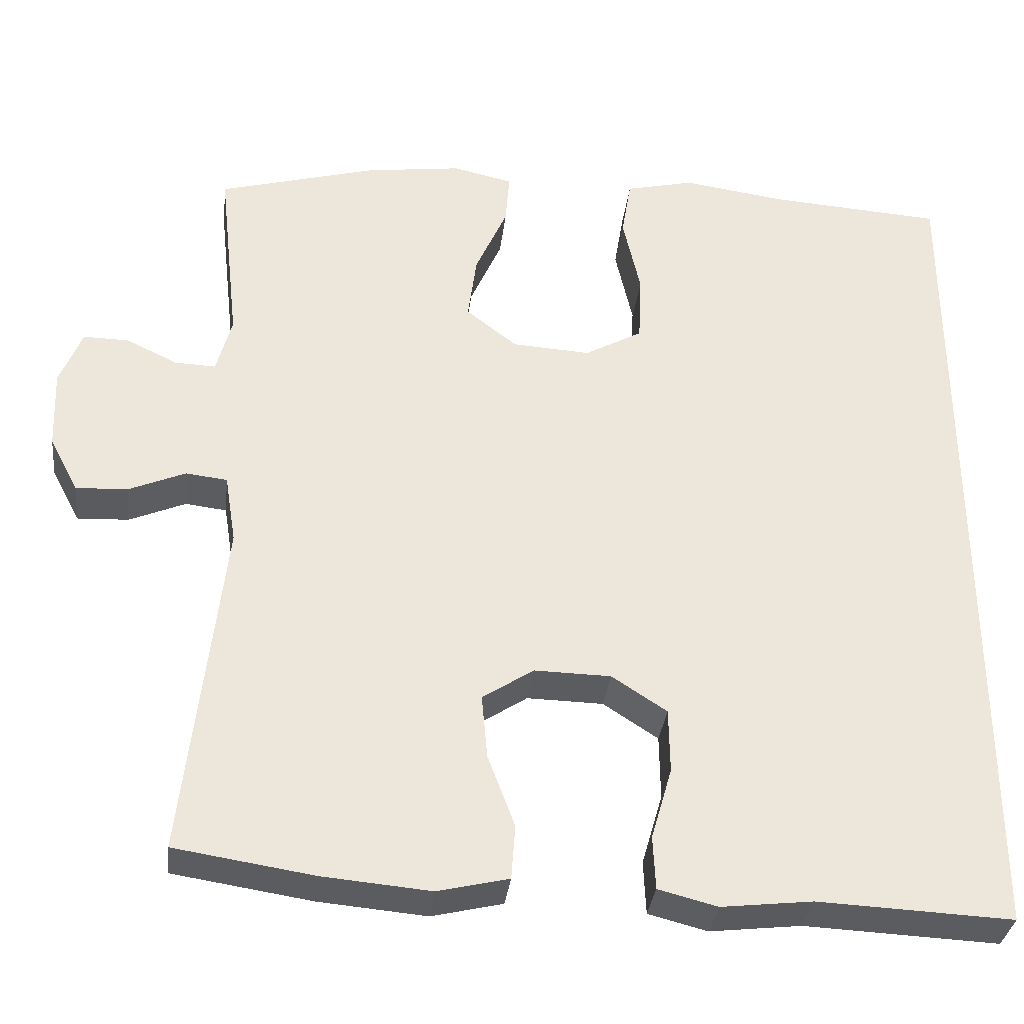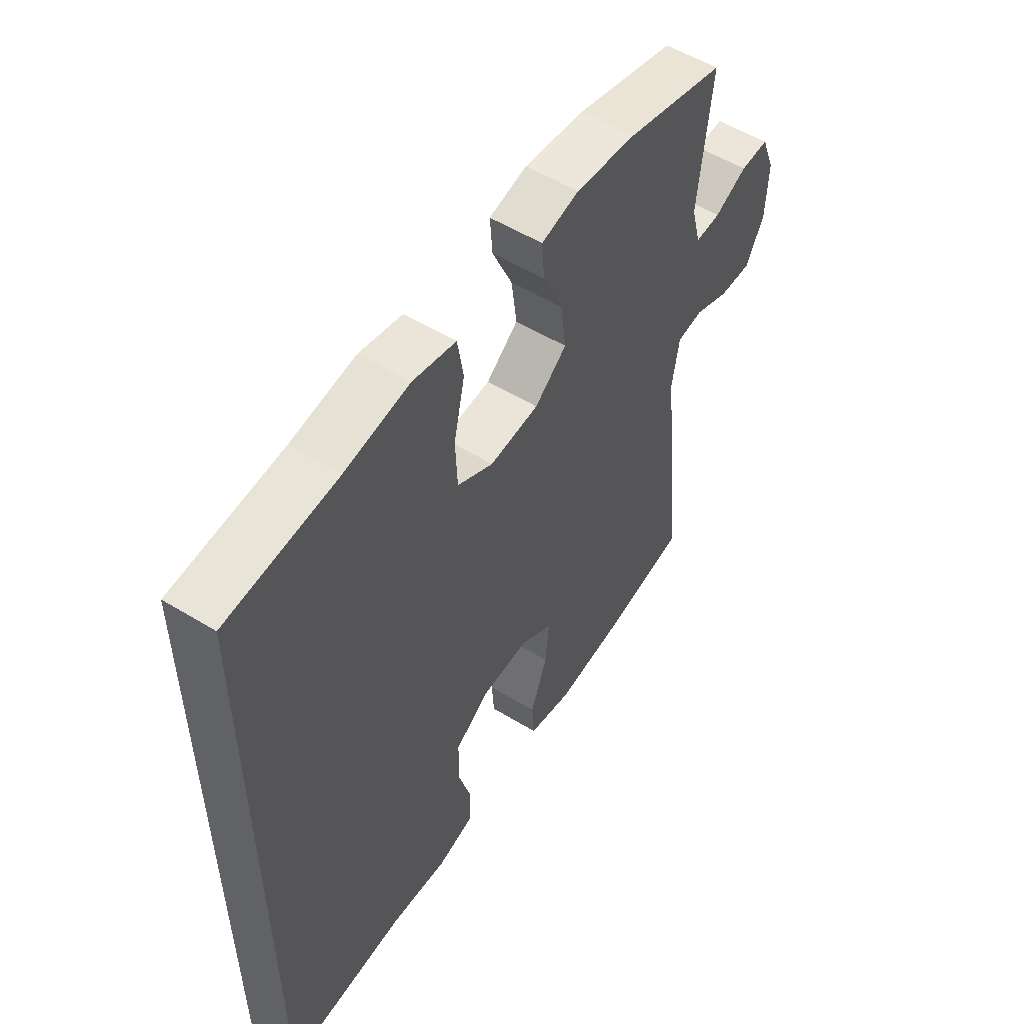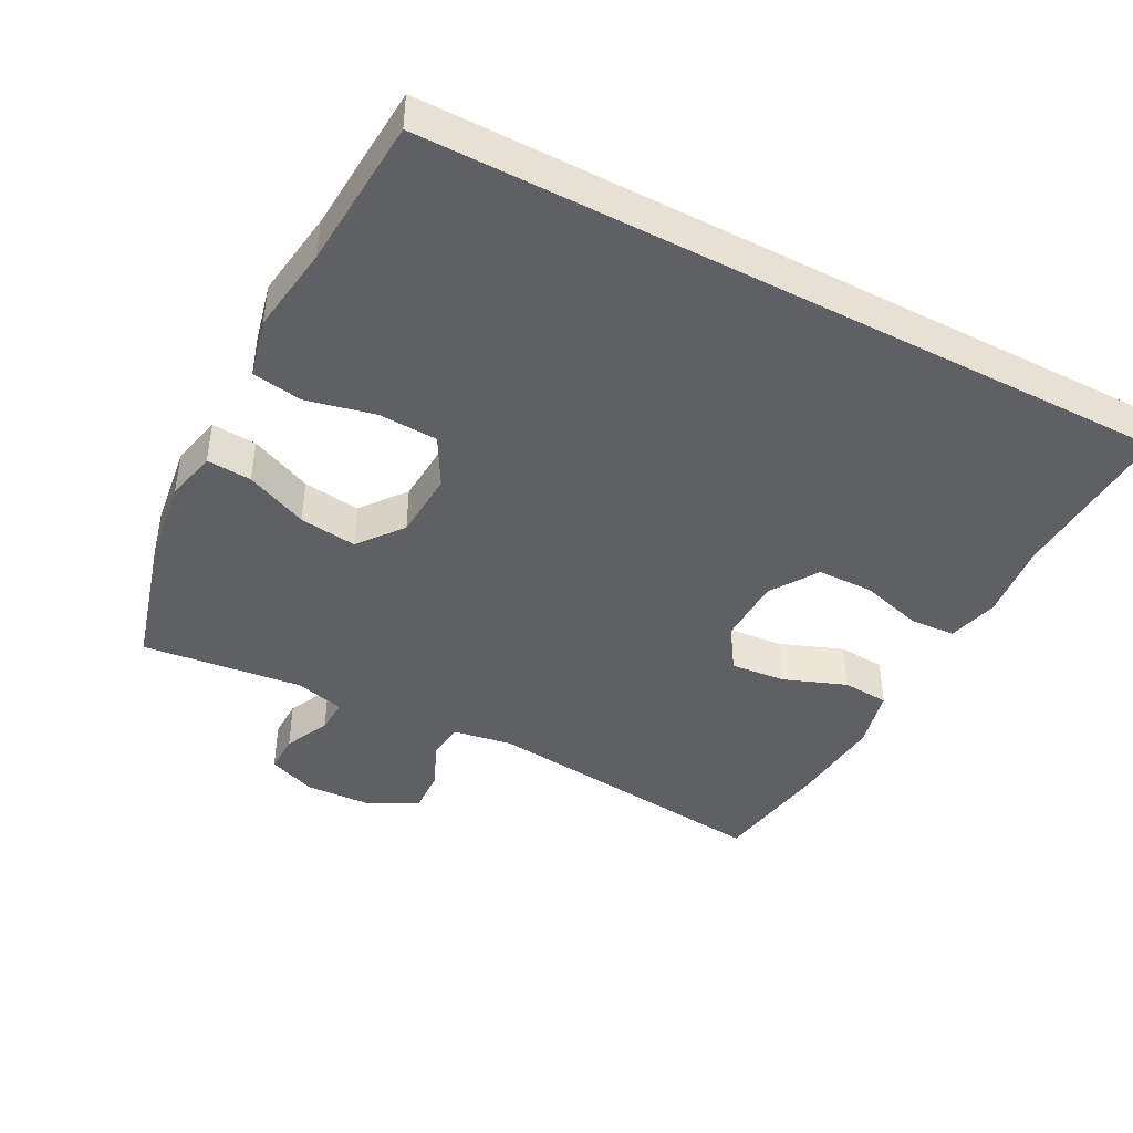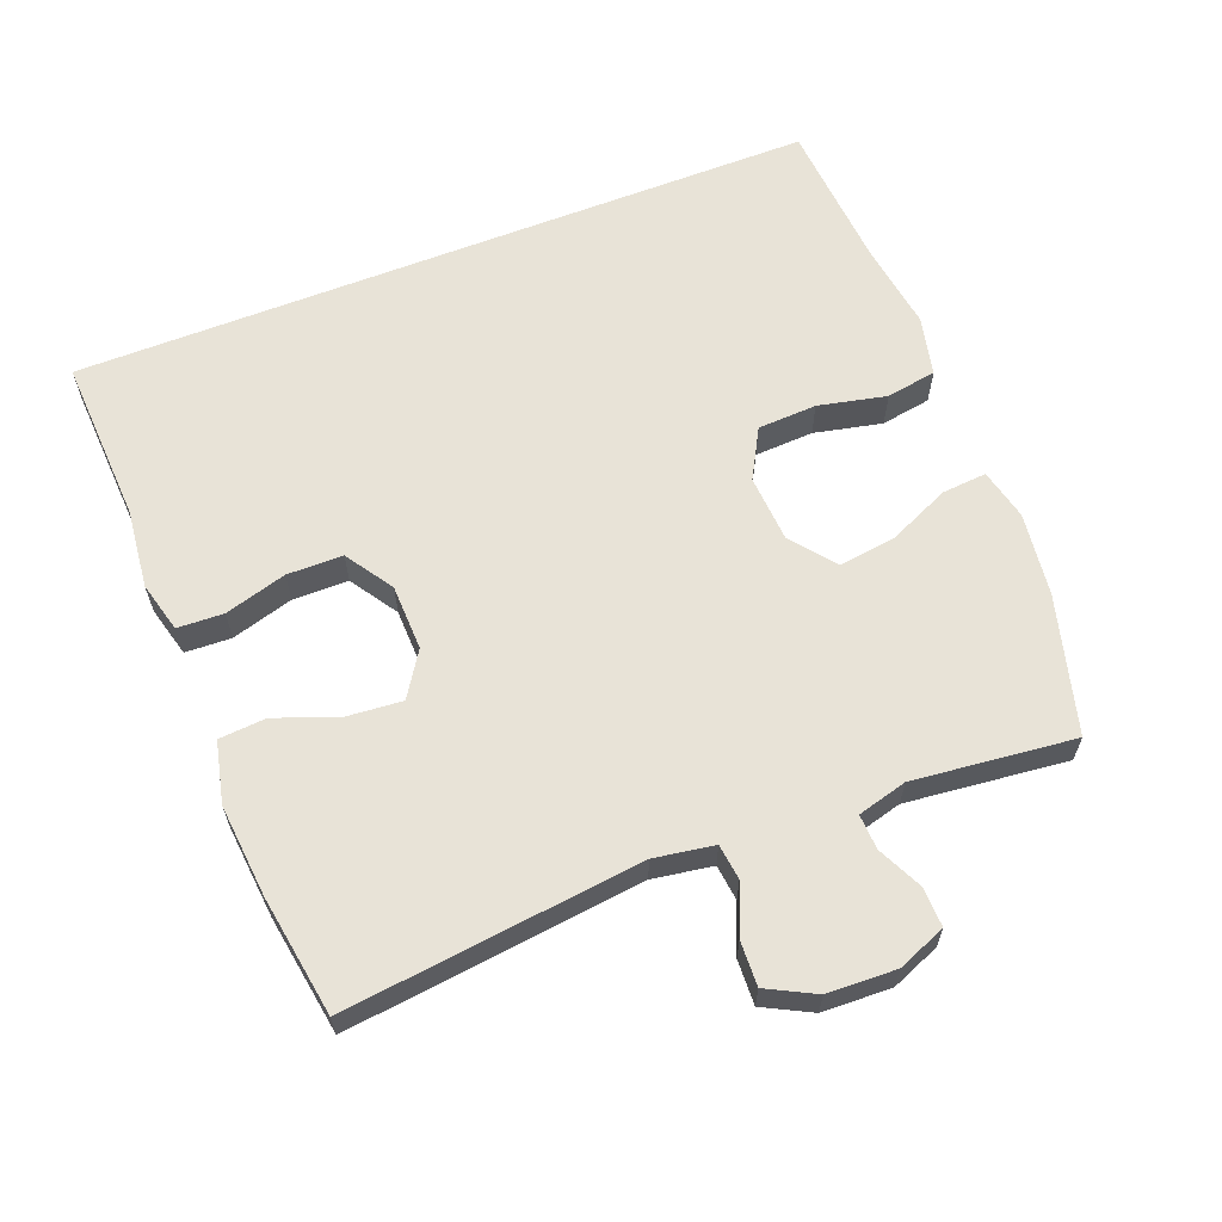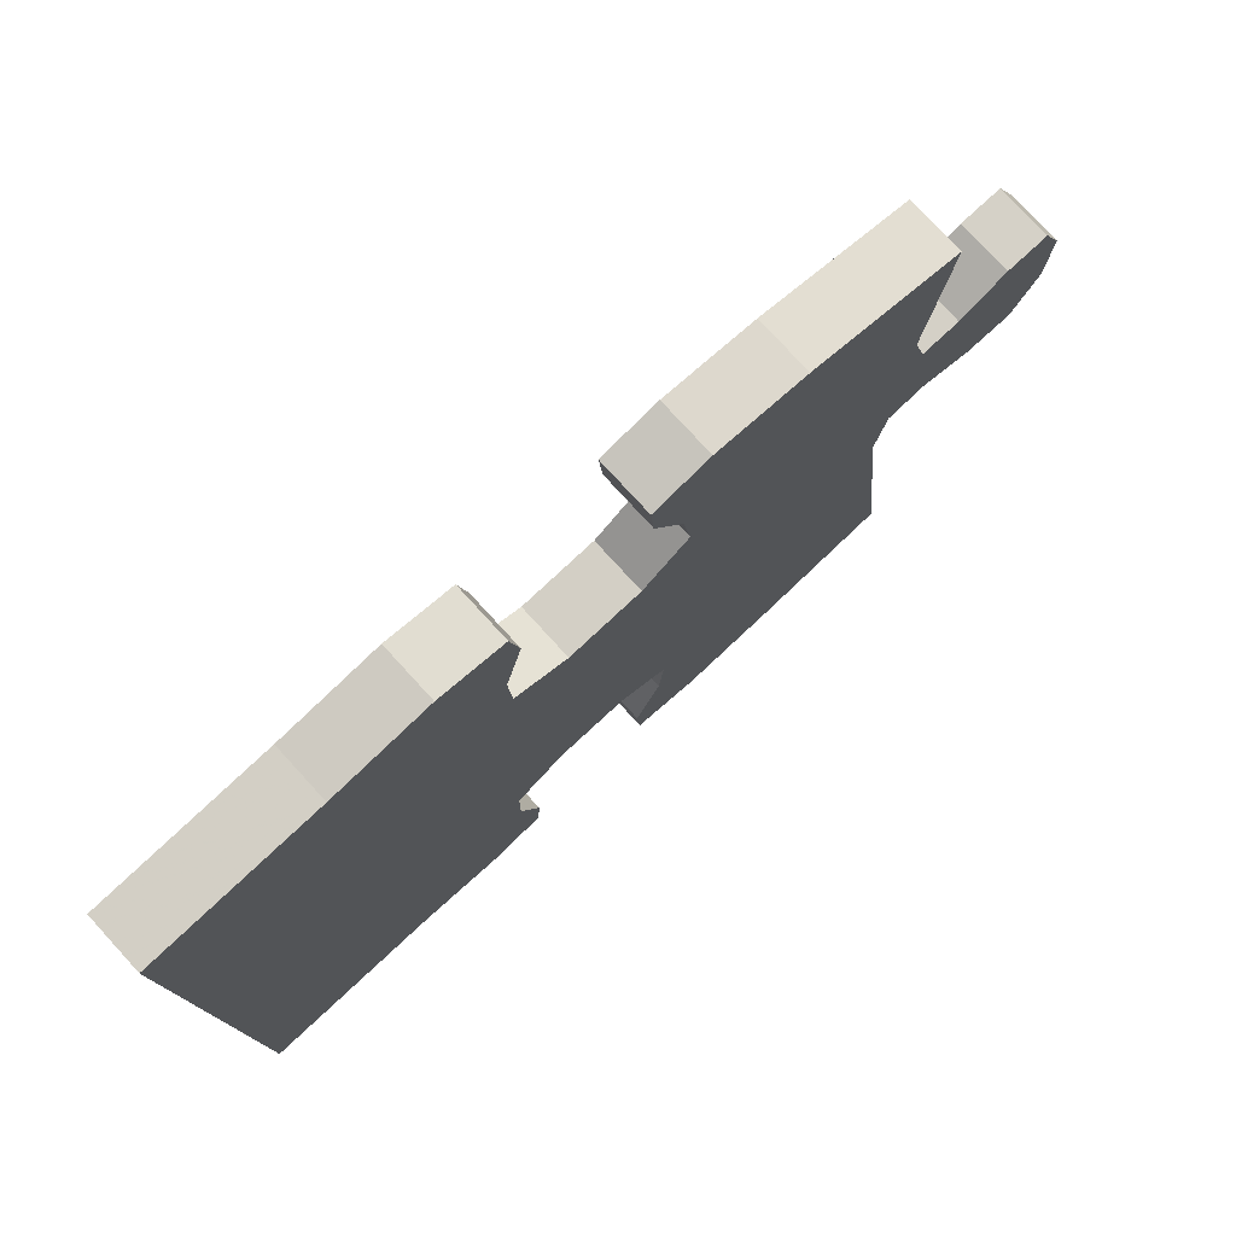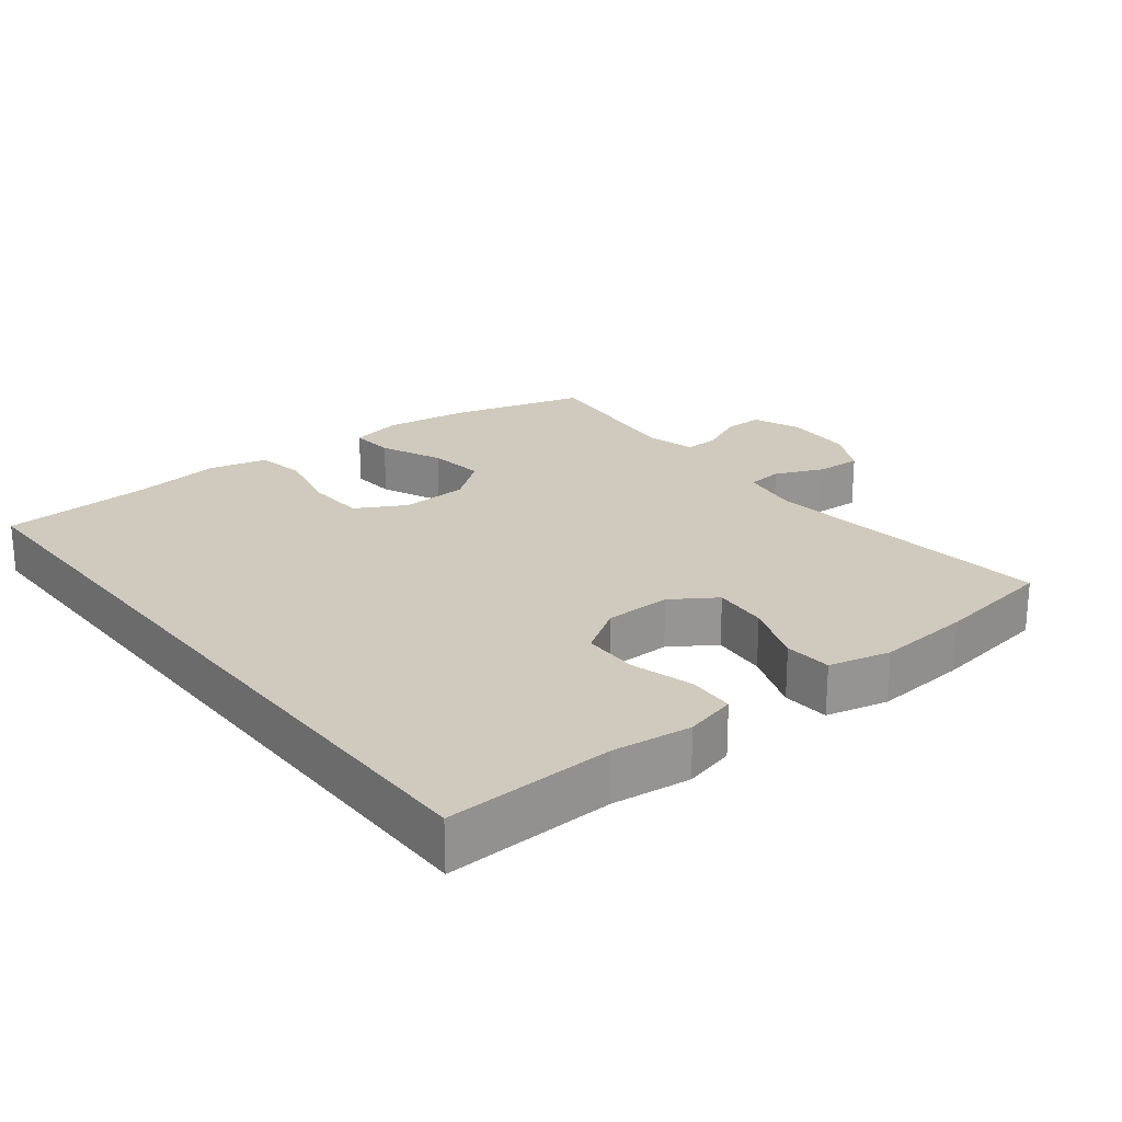
<metadata>
{"format":"obj","ext":"obj","renderer":"f3d","projection":"perspective","resolution":1024,"background":"white","views":[{"elev":-33.7,"azim":-6.6,"up":"+Z"},{"elev":54.6,"azim":122.9,"up":"+Z"},{"elev":-43.3,"azim":62.3,"up":"+Y"},{"elev":62.3,"azim":-111.5,"up":"+Y"},{"elev":77.9,"azim":137.5,"up":"+Z"},{"elev":22.8,"azim":142.0,"up":"+Y"}]}
</metadata>
<code>
v 0.5 0.07 0.545
v 0.5 0.07 -0.539
v 0.257 0.07 -0.528
v 0.143 0.07 -0.541
v 0.069 0.07 -0.522
v 0.066 0.07 -0.455
v 0.092 0.07 -0.365
v 0.091 0.07 -0.284
v 0.022 0.07 -0.239
v -0.074 0.07 -0.237
v -0.138 0.07 -0.279
v -0.131 0.07 -0.359
v -0.097 0.07 -0.45
v -0.102 0.07 -0.518
v -0.191 0.07 -0.539
v -0.326 0.07 -0.527
v -0.5 0.07 -0.5
v -0.452 0.07 -0.071
v -0.466 0.07 0.016
v -0.518 0.07 0.022
v -0.589 0.07 -0.008
v -0.654 0.07 -0.011
v -0.69 0.07 0.058
v -0.694 0.07 0.158
v -0.666 0.07 0.228
v -0.609 0.07 0.227
v -0.544 0.07 0.196
v -0.493 0.07 0.194
v -0.474 0.07 0.266
v -0.5 0.07 0.5
v -0.301 0.07 0.555
v -0.18 0.07 0.571
v -0.105 0.07 0.554
v -0.11 0.07 0.489
v -0.15 0.07 0.399
v -0.161 0.07 0.316
v -0.097 0.07 0.266
v 0.001 0.07 0.26
v 0.073 0.07 0.3
v 0.077 0.07 0.386
v 0.055 0.07 0.485
v 0.067 0.07 0.558
v 0.153 0.07 0.578
v 0.281 0.07 0.56
v 0.5 0 0.545
v 0.5 0 -0.539
v 0.257 0 -0.528
v 0.143 0 -0.541
v 0.069 0 -0.522
v 0.066 0 -0.455
v 0.092 0 -0.365
v 0.091 0 -0.284
v 0.022 0 -0.239
v -0.074 0 -0.237
v -0.138 0 -0.279
v -0.131 0 -0.359
v -0.097 0 -0.45
v -0.102 0 -0.518
v -0.191 0 -0.539
v -0.326 0 -0.527
v -0.5 0 -0.5
v -0.452 0 -0.071
v -0.466 0 0.016
v -0.518 0 0.022
v -0.589 0 -0.008
v -0.654 0 -0.011
v -0.69 0 0.058
v -0.694 0 0.158
v -0.666 0 0.228
v -0.609 0 0.227
v -0.544 0 0.196
v -0.493 0 0.194
v -0.474 0 0.266
v -0.5 0 0.5
v -0.301 0 0.555
v -0.18 0 0.571
v -0.105 0 0.554
v -0.11 0 0.489
v -0.15 0 0.399
v -0.161 0 0.316
v -0.097 0 0.266
v 0.001 0 0.26
v 0.073 0 0.3
v 0.077 0 0.386
v 0.055 0 0.485
v 0.067 0 0.558
v 0.153 0 0.578
v 0.281 0 0.56
f 41 42 43 44
f 40 41 44 1
f 39 40 1 2
f 38 39 2 3
f 37 38 3
f 36 37 3
f 32 33 34 35
f 32 35 36
f 29 30 31 32
f 28 29 32 36
f 24 25 26 27
f 24 27 28
f 23 24 28
f 20 21 22 23
f 19 20 23 28
f 18 19 28 36
f 12 13 14 15
f 11 12 15 16
f 4 5 6 7
f 4 7 8
f 3 4 8
f 36 3 8
f 11 16 17 18
f 10 11 18 36
f 9 10 36
f 8 9 36
f 88 87 86 85
f 45 88 85 84
f 46 45 84 83
f 47 46 83 82
f 47 82 81
f 47 81 80
f 79 78 77 76
f 80 79 76
f 76 75 74 73
f 80 76 73 72
f 71 70 69 68
f 72 71 68
f 72 68 67
f 67 66 65 64
f 72 67 64 63
f 80 72 63 62
f 59 58 57 56
f 60 59 56 55
f 51 50 49 48
f 52 51 48
f 52 48 47
f 52 47 80
f 62 61 60 55
f 80 62 55 54
f 80 54 53
f 80 53 52
f 1 45 46 2
f 2 46 47 3
f 3 47 48 4
f 4 48 49 5
f 5 49 50 6
f 6 50 51 7
f 7 51 52 8
f 8 52 53 9
f 9 53 54 10
f 10 54 55 11
f 11 55 56 12
f 12 56 57 13
f 13 57 58 14
f 14 58 59 15
f 15 59 60 16
f 16 60 61 17
f 17 61 62 18
f 18 62 63 19
f 19 63 64 20
f 20 64 65 21
f 21 65 66 22
f 22 66 67 23
f 23 67 68 24
f 24 68 69 25
f 25 69 70 26
f 26 70 71 27
f 27 71 72 28
f 28 72 73 29
f 29 73 74 30
f 30 74 75 31
f 31 75 76 32
f 32 76 77 33
f 33 77 78 34
f 34 78 79 35
f 35 79 80 36
f 36 80 81 37
f 37 81 82 38
f 38 82 83 39
f 39 83 84 40
f 40 84 85 41
f 41 85 86 42
f 42 86 87 43
f 43 87 88 44
f 44 88 45 1

</code>
